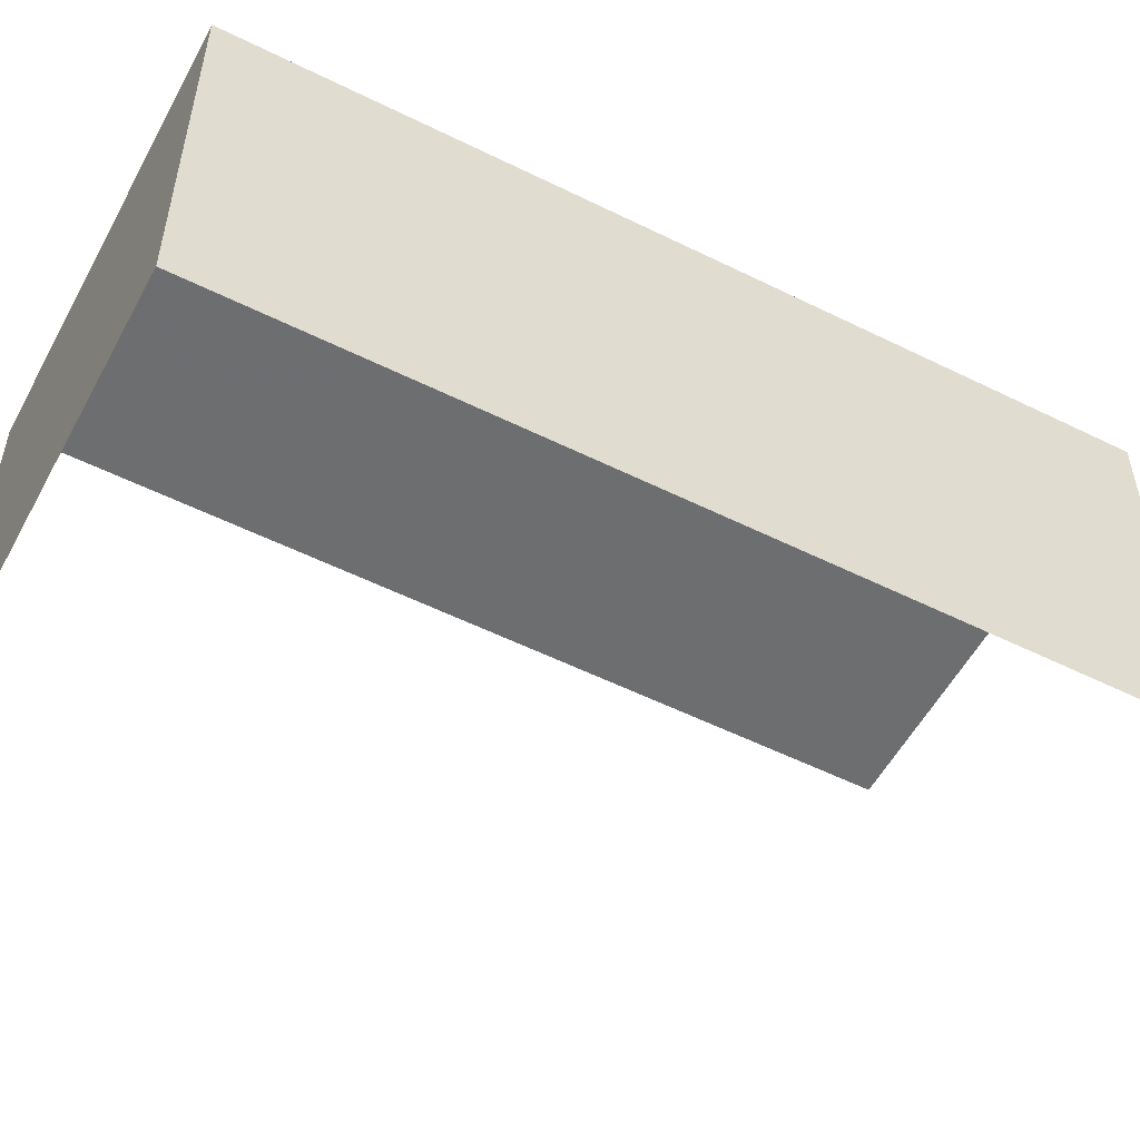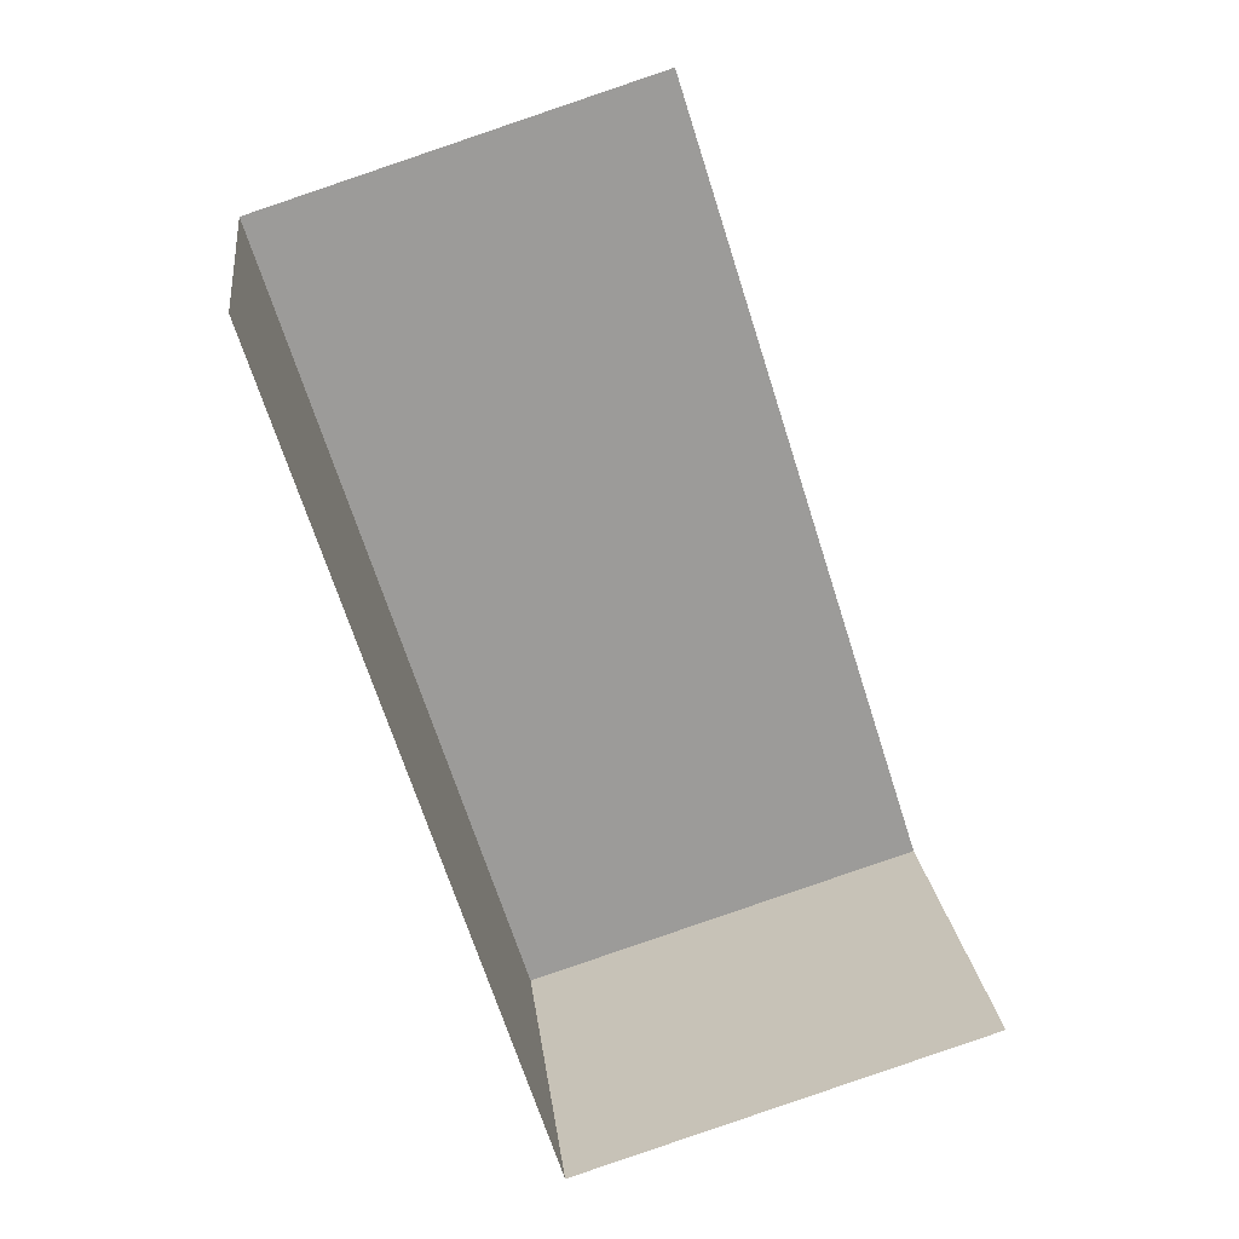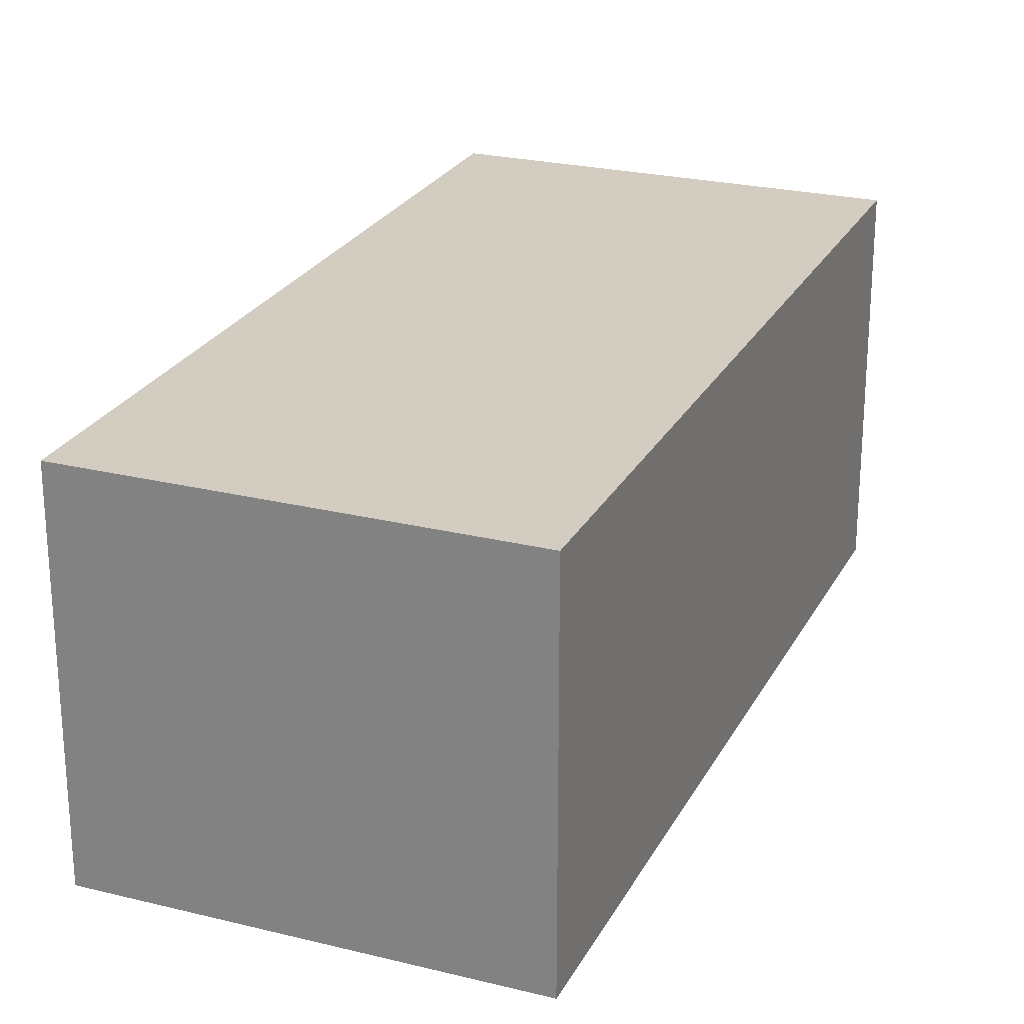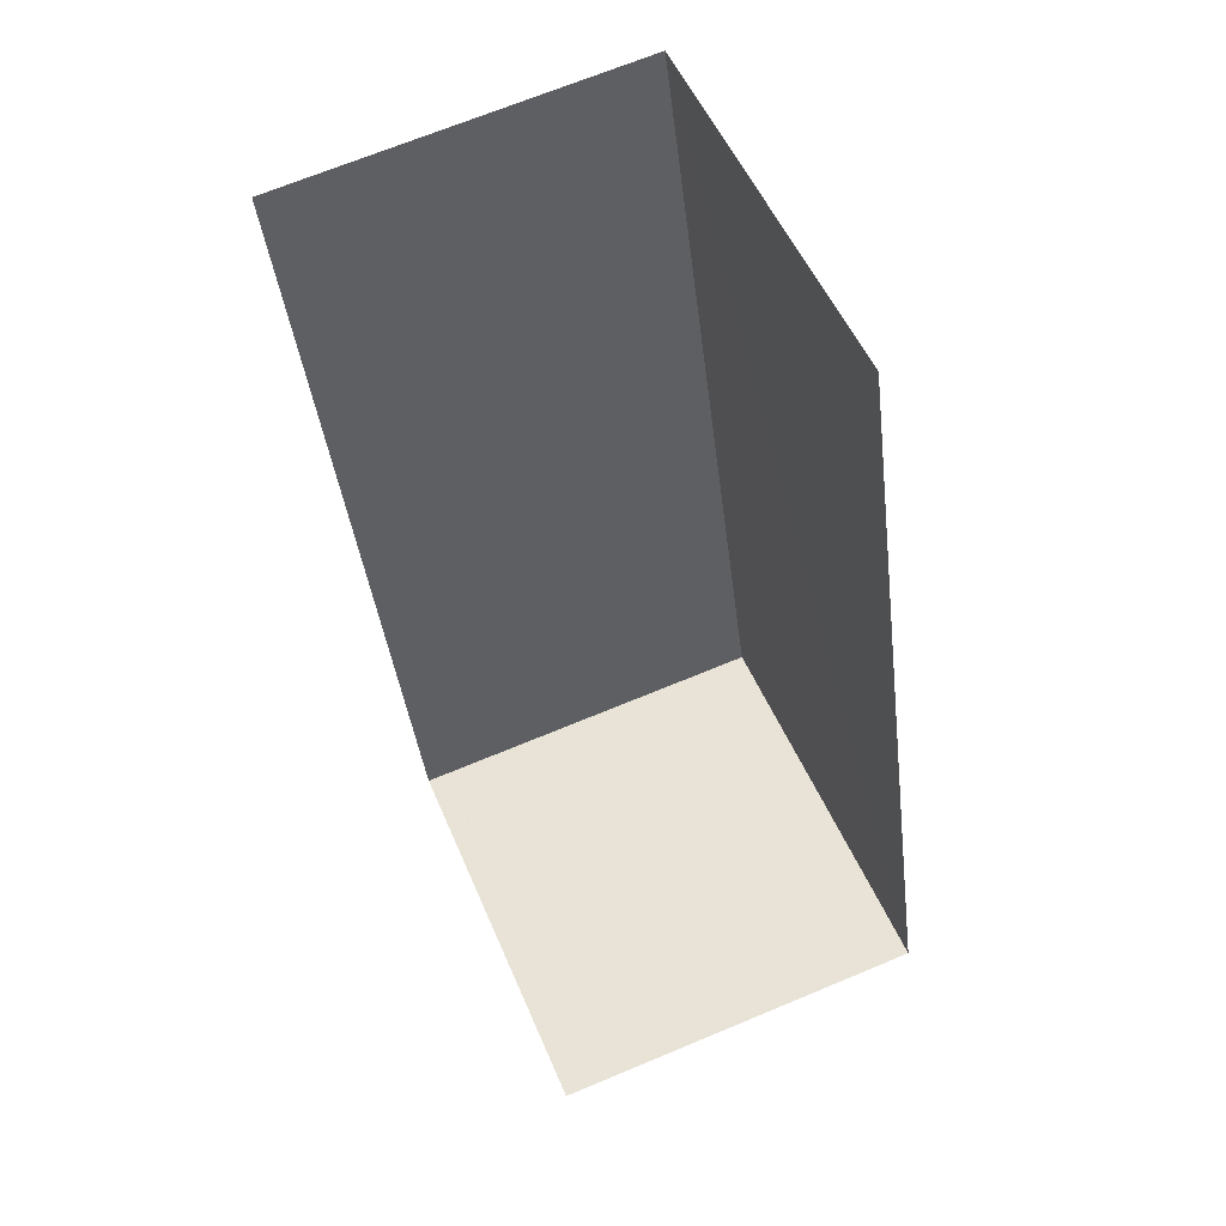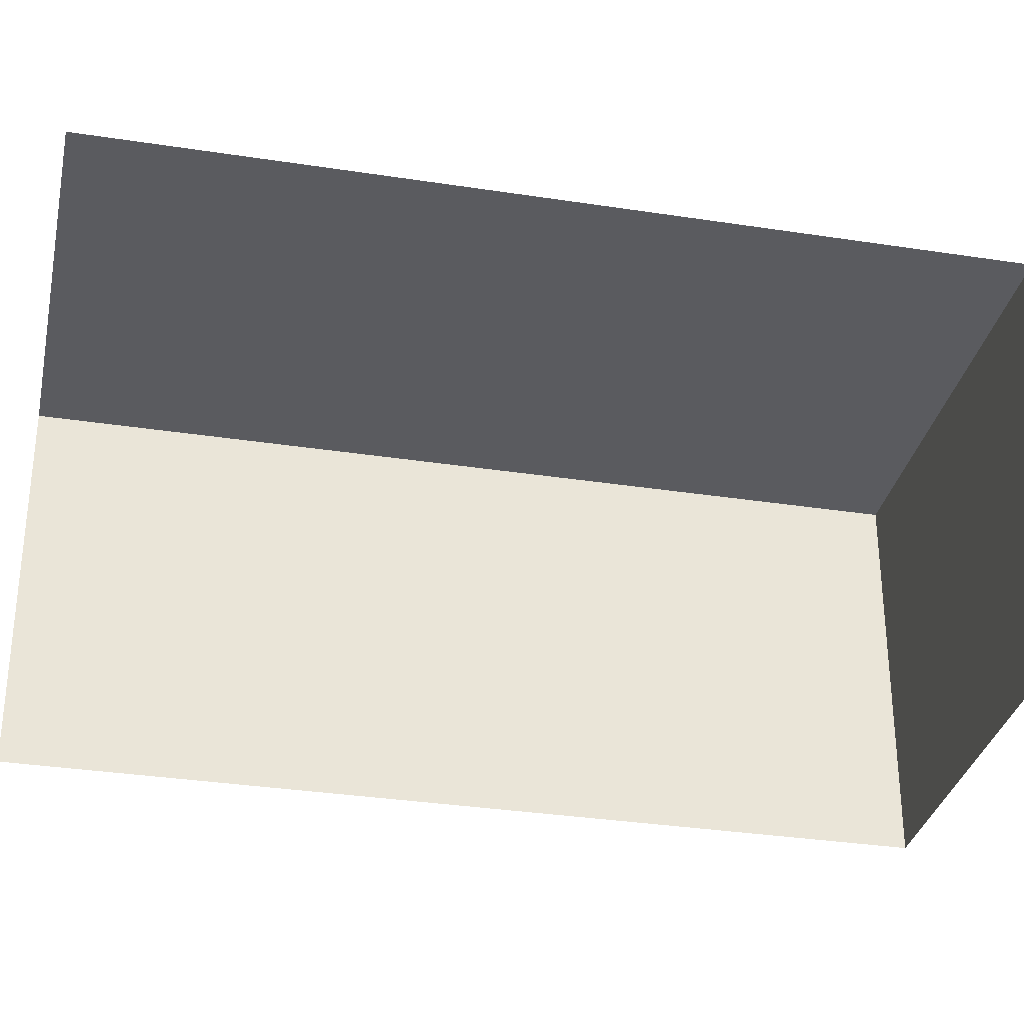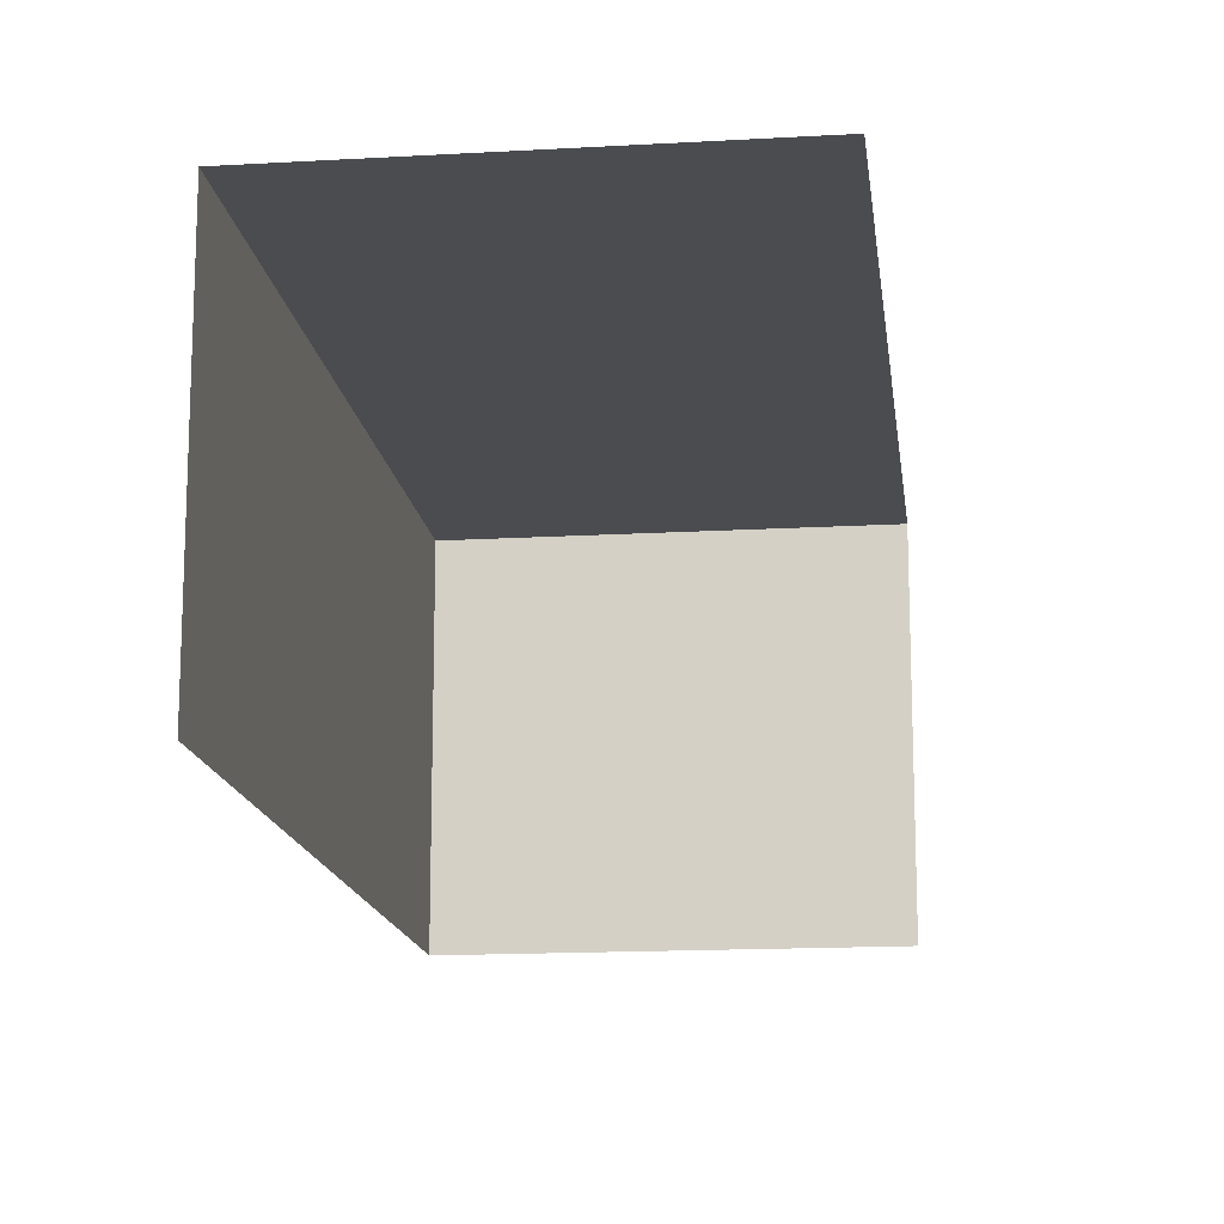
<metadata>
{"format":"obj","ext":"obj","renderer":"f3d","projection":"perspective","resolution":1024,"background":"white","views":[{"elev":-54.3,"azim":44.5,"up":"+Z"},{"elev":20.5,"azim":173.4,"up":"+Y"},{"elev":24.6,"azim":4.1,"up":"+Z"},{"elev":67.7,"azim":-112.7,"up":"+Y"},{"elev":-32.8,"azim":-119.8,"up":"+Z"},{"elev":-15.1,"azim":169.5,"up":"+Z"}]}
</metadata>
<code>
v -2.247e+05 -1.278e+05 14.67
v -2.247e+05 -1.278e+05 14.67
v -2.247e+05 -1.278e+05 14.67
v -2.247e+05 -1.278e+05 14.67
v -2.247e+05 -1.278e+05 17.67
v -2.247e+05 -1.278e+05 17.67
v -2.247e+05 -1.278e+05 17.67
v -2.247e+05 -1.278e+05 17.67
f 1 2 3
f 4 1 3
f 5 1 4
f 6 5 4
f 7 4 3
f 7 6 4
f 5 6 7
f 8 5 7
f 8 2 1
f 5 8 1
f 8 3 2
f 8 7 3

</code>
